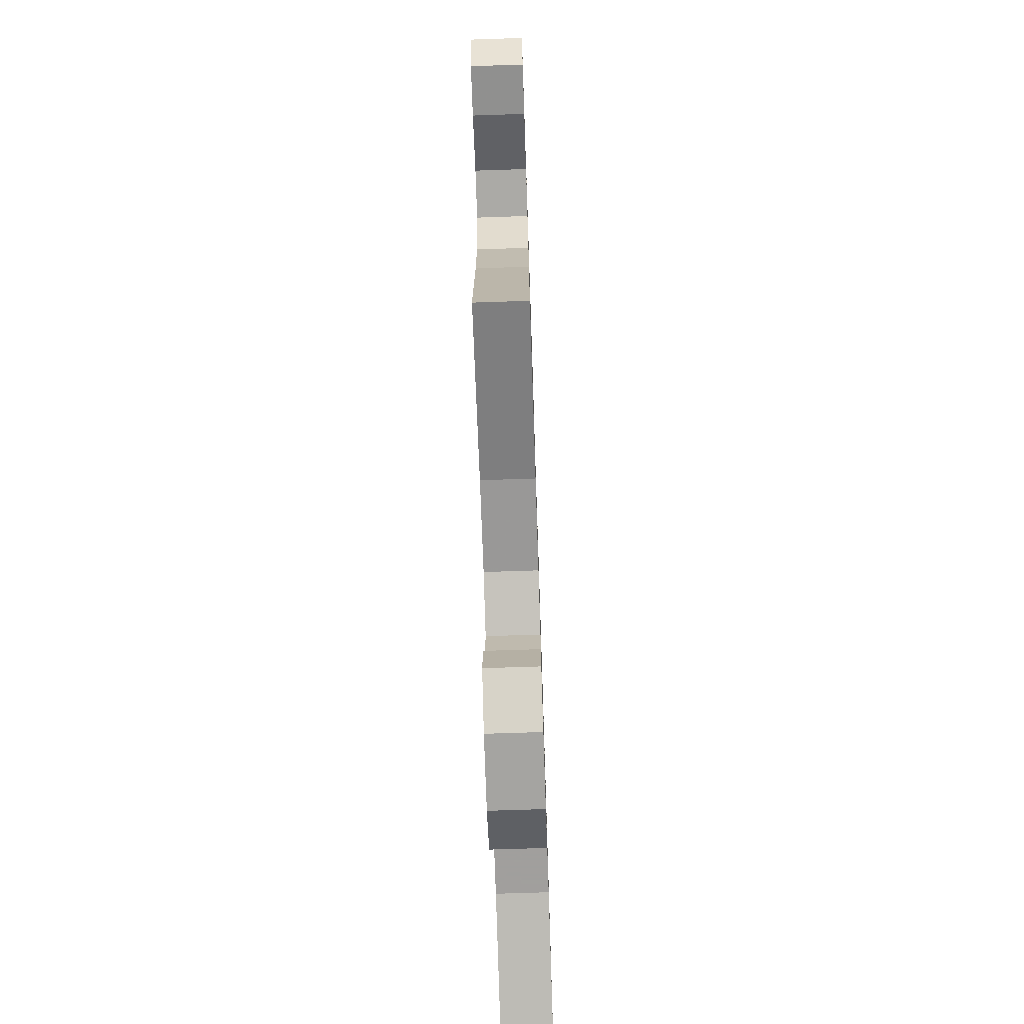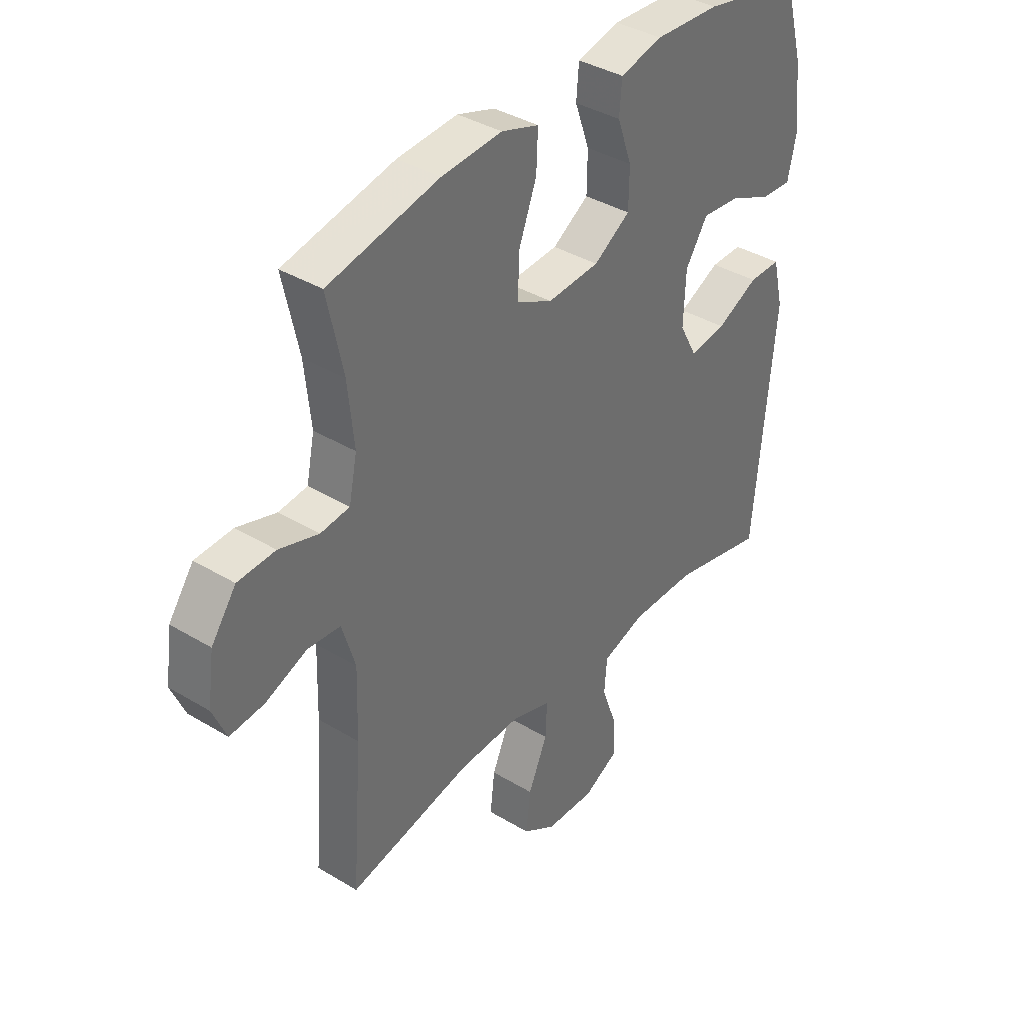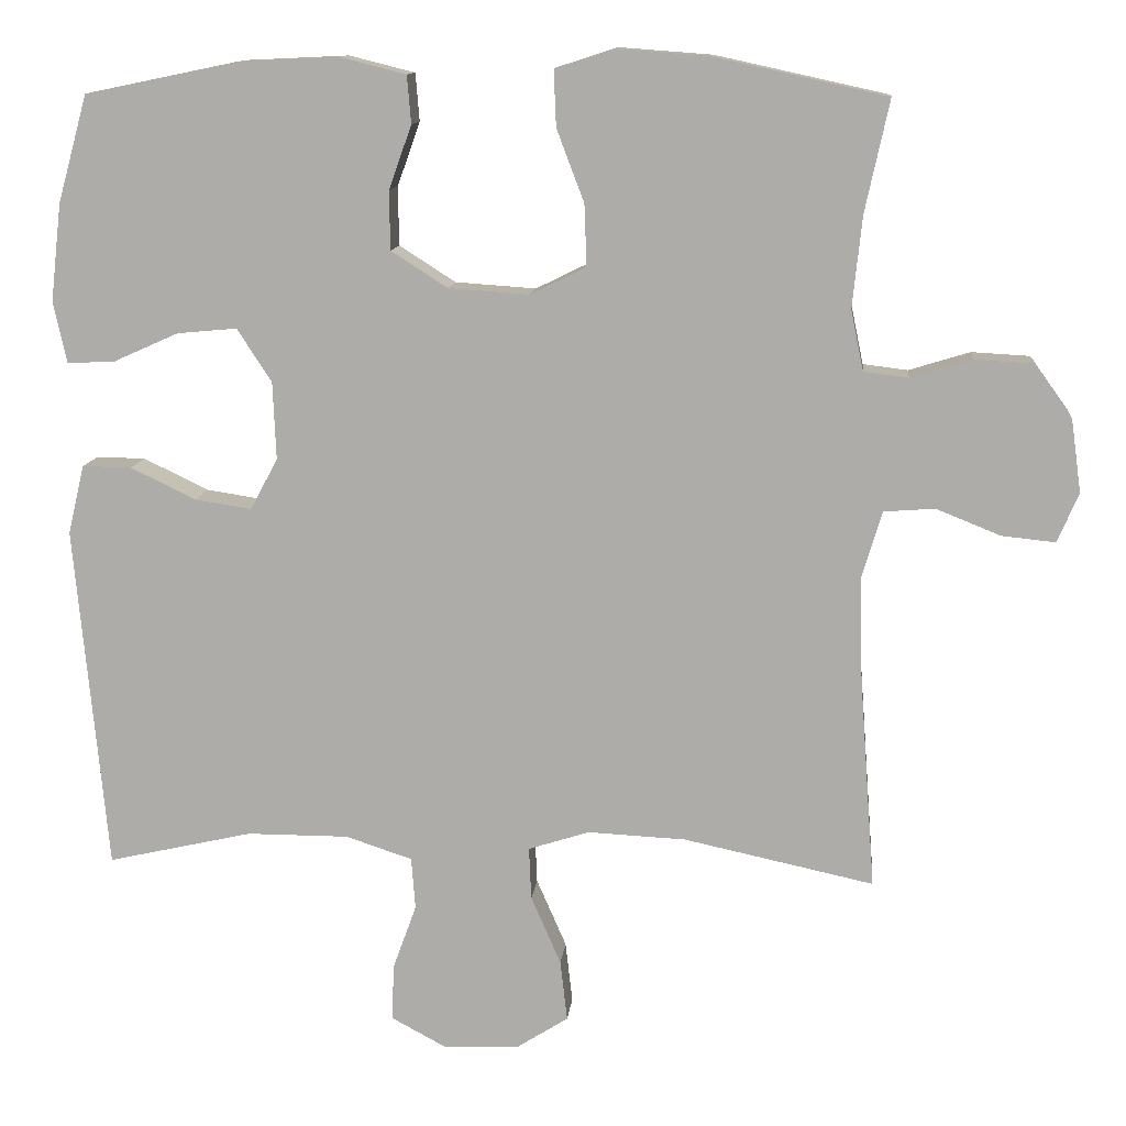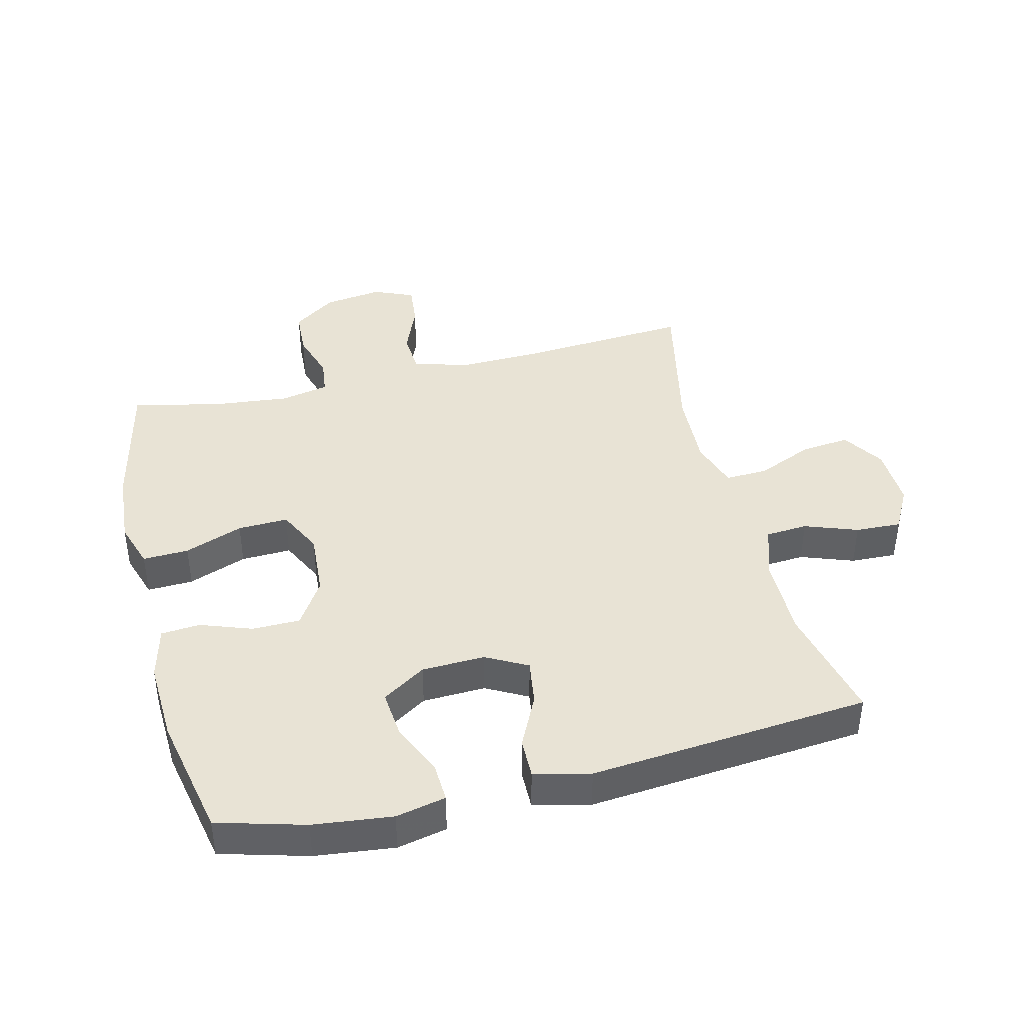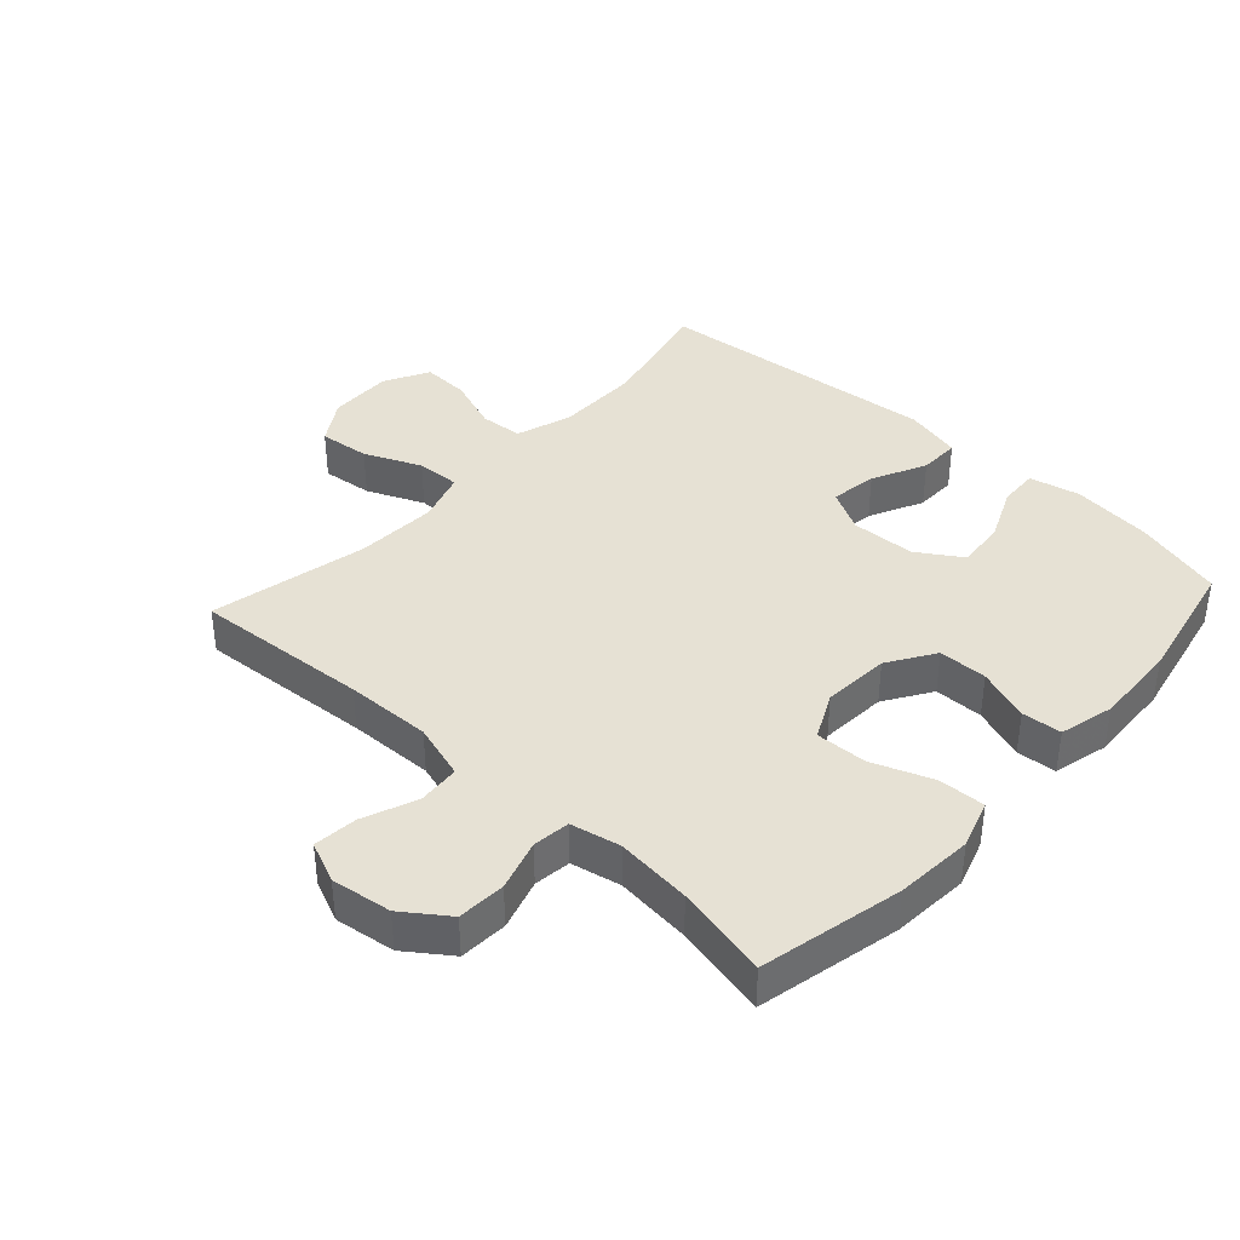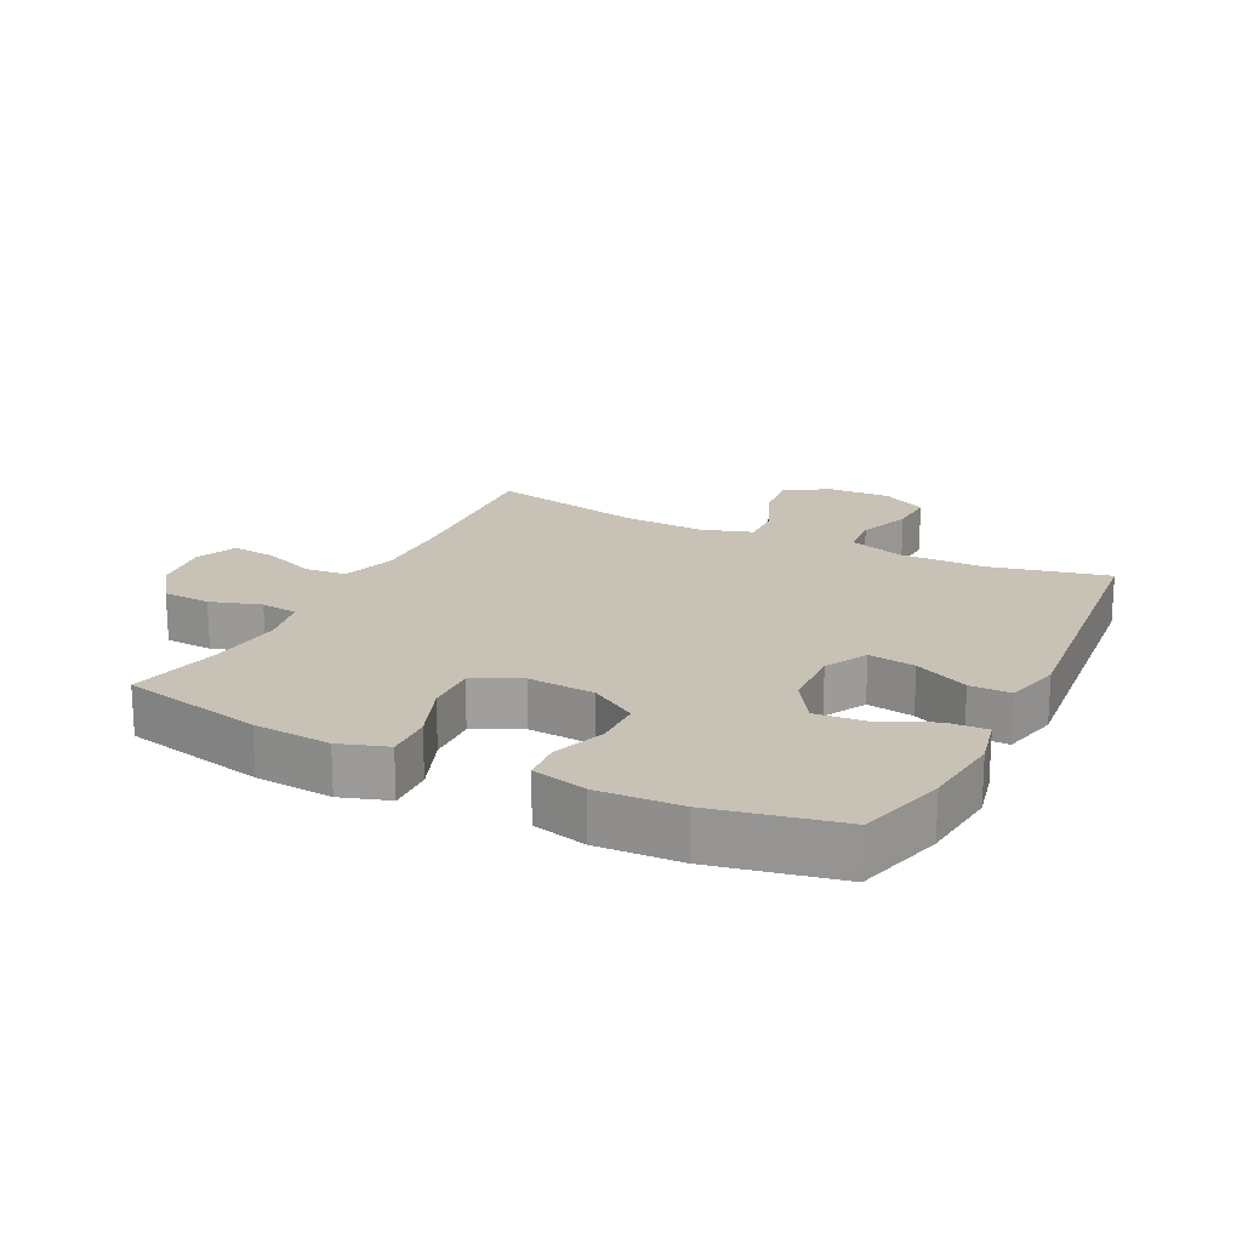
<metadata>
{"format":"obj","ext":"obj","renderer":"f3d","projection":"perspective","resolution":1024,"background":"white","views":[{"elev":-71.5,"azim":-88.1,"up":"+Z"},{"elev":37.9,"azim":-52.4,"up":"+Z"},{"elev":11.9,"azim":-174.3,"up":"+Z"},{"elev":41.2,"azim":76.2,"up":"+Y"},{"elev":39.2,"azim":-47.5,"up":"+Y"},{"elev":19.0,"azim":26.4,"up":"+Y"}]}
</metadata>
<code>
v 0.5 0.07 -0.5
v 0.315 0.07 -0.458
v 0.185 0.07 -0.458
v 0.1 0.07 -0.486
v 0.095 0.07 -0.552
v 0.125 0.07 -0.635
v 0.128 0.07 -0.707
v 0.059 0.07 -0.744
v -0.039 0.07 -0.741
v -0.105 0.07 -0.699
v -0.096 0.07 -0.621
v -0.058 0.07 -0.534
v -0.055 0.07 -0.467
v -0.133 0.07 -0.442
v -0.258 0.07 -0.448
v -0.5 0.07 -0.5
v -0.48 0.07 -0.23
v -0.476 0.07 -0.098
v -0.502 0.07 -0.012
v -0.567 0.07 -0.007
v -0.649 0.07 -0.04
v -0.717 0.07 -0.047
v -0.744 0.07 0.016
v -0.731 0.07 0.109
v -0.682 0.07 0.177
v -0.608 0.07 0.181
v -0.53 0.07 0.157
v -0.473 0.07 0.164
v -0.457 0.07 0.241
v -0.469 0.07 0.357
v -0.5 0.07 0.5
v -0.281 0.07 0.548
v -0.162 0.07 0.557
v -0.088 0.07 0.533
v -0.091 0.07 0.461
v -0.126 0.07 0.369
v -0.129 0.07 0.29
v -0.058 0.07 0.255
v 0.045 0.07 0.262
v 0.117 0.07 0.308
v 0.118 0.07 0.383
v 0.089 0.07 0.464
v 0.094 0.07 0.525
v 0.178 0.07 0.546
v 0.306 0.07 0.54
v 0.5 0.07 0.5
v 0.538 0.07 0.363
v 0.552 0.07 0.239
v 0.535 0.07 0.161
v 0.474 0.07 0.164
v 0.391 0.07 0.201
v 0.315 0.07 0.208
v 0.271 0.07 0.14
v 0.267 0.07 0.041
v 0.302 0.07 -0.024
v 0.374 0.07 -0.013
v 0.457 0.07 0.027
v 0.52 0.07 0.028
v 0.541 0.07 -0.06
v 0.5 0 -0.5
v 0.315 0 -0.458
v 0.185 0 -0.458
v 0.1 0 -0.486
v 0.095 0 -0.552
v 0.125 0 -0.635
v 0.128 0 -0.707
v 0.059 0 -0.744
v -0.039 0 -0.741
v -0.105 0 -0.699
v -0.096 0 -0.621
v -0.058 0 -0.534
v -0.055 0 -0.467
v -0.133 0 -0.442
v -0.258 0 -0.448
v -0.5 0 -0.5
v -0.48 0 -0.23
v -0.476 0 -0.098
v -0.502 0 -0.012
v -0.567 0 -0.007
v -0.649 0 -0.04
v -0.717 0 -0.047
v -0.744 0 0.016
v -0.731 0 0.109
v -0.682 0 0.177
v -0.608 0 0.181
v -0.53 0 0.157
v -0.473 0 0.164
v -0.457 0 0.241
v -0.469 0 0.357
v -0.5 0 0.5
v -0.281 0 0.548
v -0.162 0 0.557
v -0.088 0 0.533
v -0.091 0 0.461
v -0.126 0 0.369
v -0.129 0 0.29
v -0.058 0 0.255
v 0.045 0 0.262
v 0.117 0 0.308
v 0.118 0 0.383
v 0.089 0 0.464
v 0.094 0 0.525
v 0.178 0 0.546
v 0.306 0 0.54
v 0.5 0 0.5
v 0.538 0 0.363
v 0.552 0 0.239
v 0.535 0 0.161
v 0.474 0 0.164
v 0.391 0 0.201
v 0.315 0 0.208
v 0.271 0 0.14
v 0.267 0 0.041
v 0.302 0 -0.024
v 0.374 0 -0.013
v 0.457 0 0.027
v 0.52 0 0.028
v 0.541 0 -0.06
f 59 1 2
f 58 59 2
f 57 58 2
f 56 57 2
f 55 56 2 3
f 54 55 3 4
f 53 54 4
f 49 50 51
f 48 49 51
f 47 48 51
f 46 47 51
f 45 46 51
f 44 45 51
f 43 44 51
f 42 43 51
f 41 42 51
f 40 41 51 52
f 39 40 52 53
f 34 35 36
f 33 34 36
f 32 33 36
f 31 32 36
f 30 31 36
f 29 30 36 37
f 28 29 37 38
f 25 26 27
f 24 25 27
f 23 24 27
f 22 23 27
f 21 22 27
f 20 21 27
f 19 20 27 28
f 39 53 4
f 38 39 4
f 28 38 4
f 19 28 4
f 18 19 4
f 10 11 12
f 9 10 12
f 8 9 12
f 7 8 12
f 6 7 12
f 5 6 12
f 5 12 13
f 4 5 13
f 4 13 14
f 18 4 14
f 17 18 14
f 17 14 15
f 15 16 17
f 61 60 118
f 61 118 117
f 61 117 116
f 61 116 115
f 62 61 115 114
f 63 62 114 113
f 63 113 112
f 110 109 108
f 110 108 107
f 110 107 106
f 110 106 105
f 110 105 104
f 110 104 103
f 110 103 102
f 110 102 101
f 110 101 100
f 111 110 100 99
f 112 111 99 98
f 95 94 93
f 95 93 92
f 95 92 91
f 95 91 90
f 95 90 89
f 96 95 89 88
f 97 96 88 87
f 86 85 84
f 86 84 83
f 86 83 82
f 86 82 81
f 86 81 80
f 86 80 79
f 87 86 79 78
f 63 112 98
f 63 98 97
f 63 97 87
f 63 87 78
f 63 78 77
f 71 70 69
f 71 69 68
f 71 68 67
f 71 67 66
f 71 66 65
f 71 65 64
f 72 71 64
f 72 64 63
f 73 72 63
f 73 63 77
f 73 77 76
f 74 73 76
f 76 75 74
f 1 60 61 2
f 2 61 62 3
f 3 62 63 4
f 4 63 64 5
f 5 64 65 6
f 6 65 66 7
f 7 66 67 8
f 8 67 68 9
f 9 68 69 10
f 10 69 70 11
f 11 70 71 12
f 12 71 72 13
f 13 72 73 14
f 14 73 74 15
f 15 74 75 16
f 16 75 76 17
f 17 76 77 18
f 18 77 78 19
f 19 78 79 20
f 20 79 80 21
f 21 80 81 22
f 22 81 82 23
f 23 82 83 24
f 24 83 84 25
f 25 84 85 26
f 26 85 86 27
f 27 86 87 28
f 28 87 88 29
f 29 88 89 30
f 30 89 90 31
f 31 90 91 32
f 32 91 92 33
f 33 92 93 34
f 34 93 94 35
f 35 94 95 36
f 36 95 96 37
f 37 96 97 38
f 38 97 98 39
f 39 98 99 40
f 40 99 100 41
f 41 100 101 42
f 42 101 102 43
f 43 102 103 44
f 44 103 104 45
f 45 104 105 46
f 46 105 106 47
f 47 106 107 48
f 48 107 108 49
f 49 108 109 50
f 50 109 110 51
f 51 110 111 52
f 52 111 112 53
f 53 112 113 54
f 54 113 114 55
f 55 114 115 56
f 56 115 116 57
f 57 116 117 58
f 58 117 118 59
f 59 118 60 1

</code>
